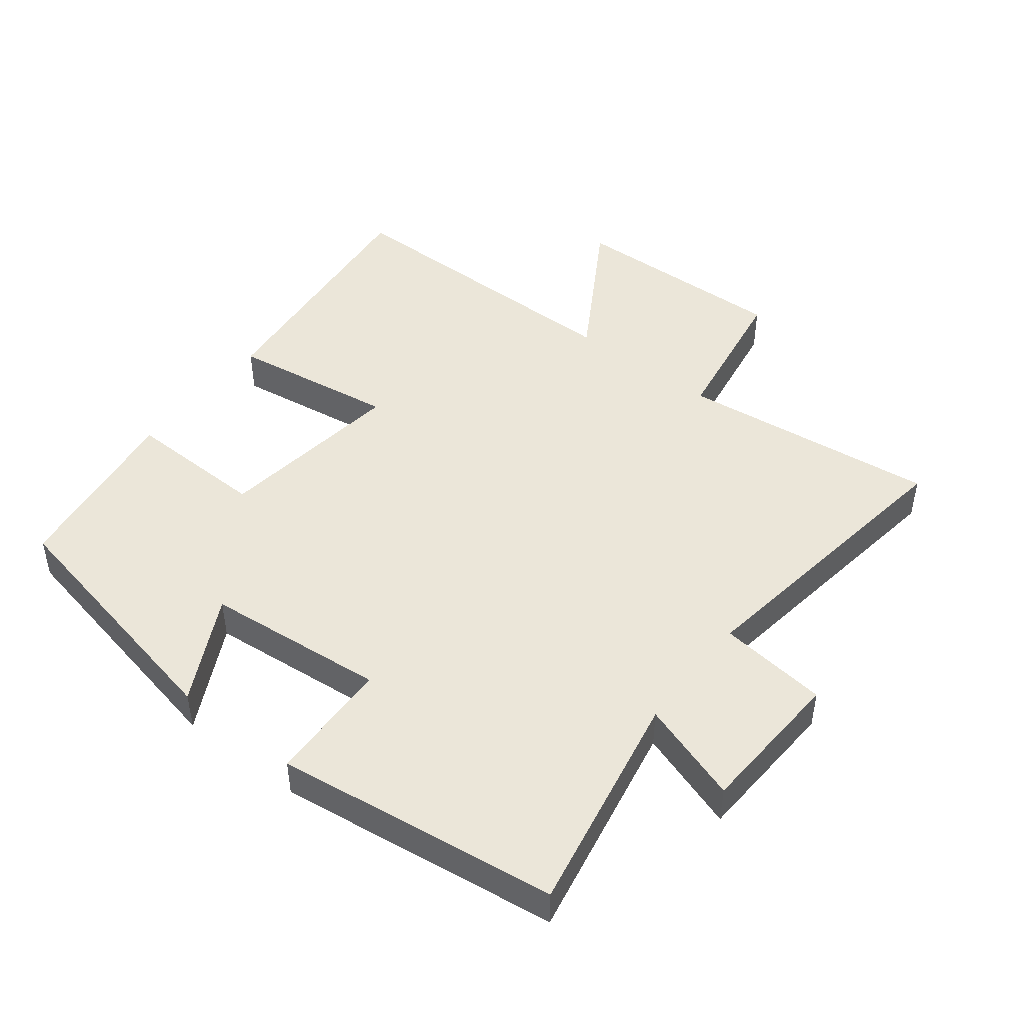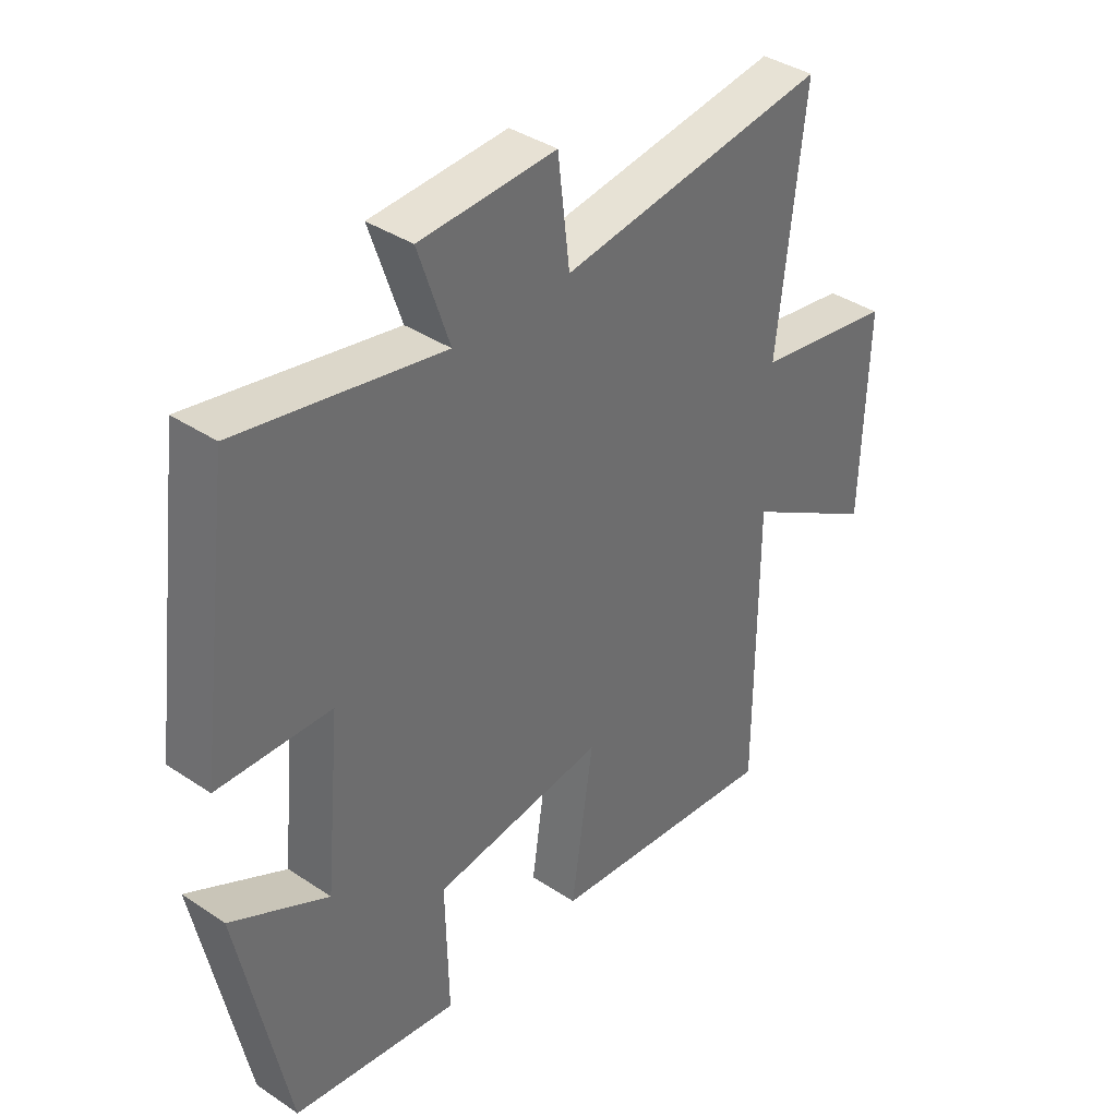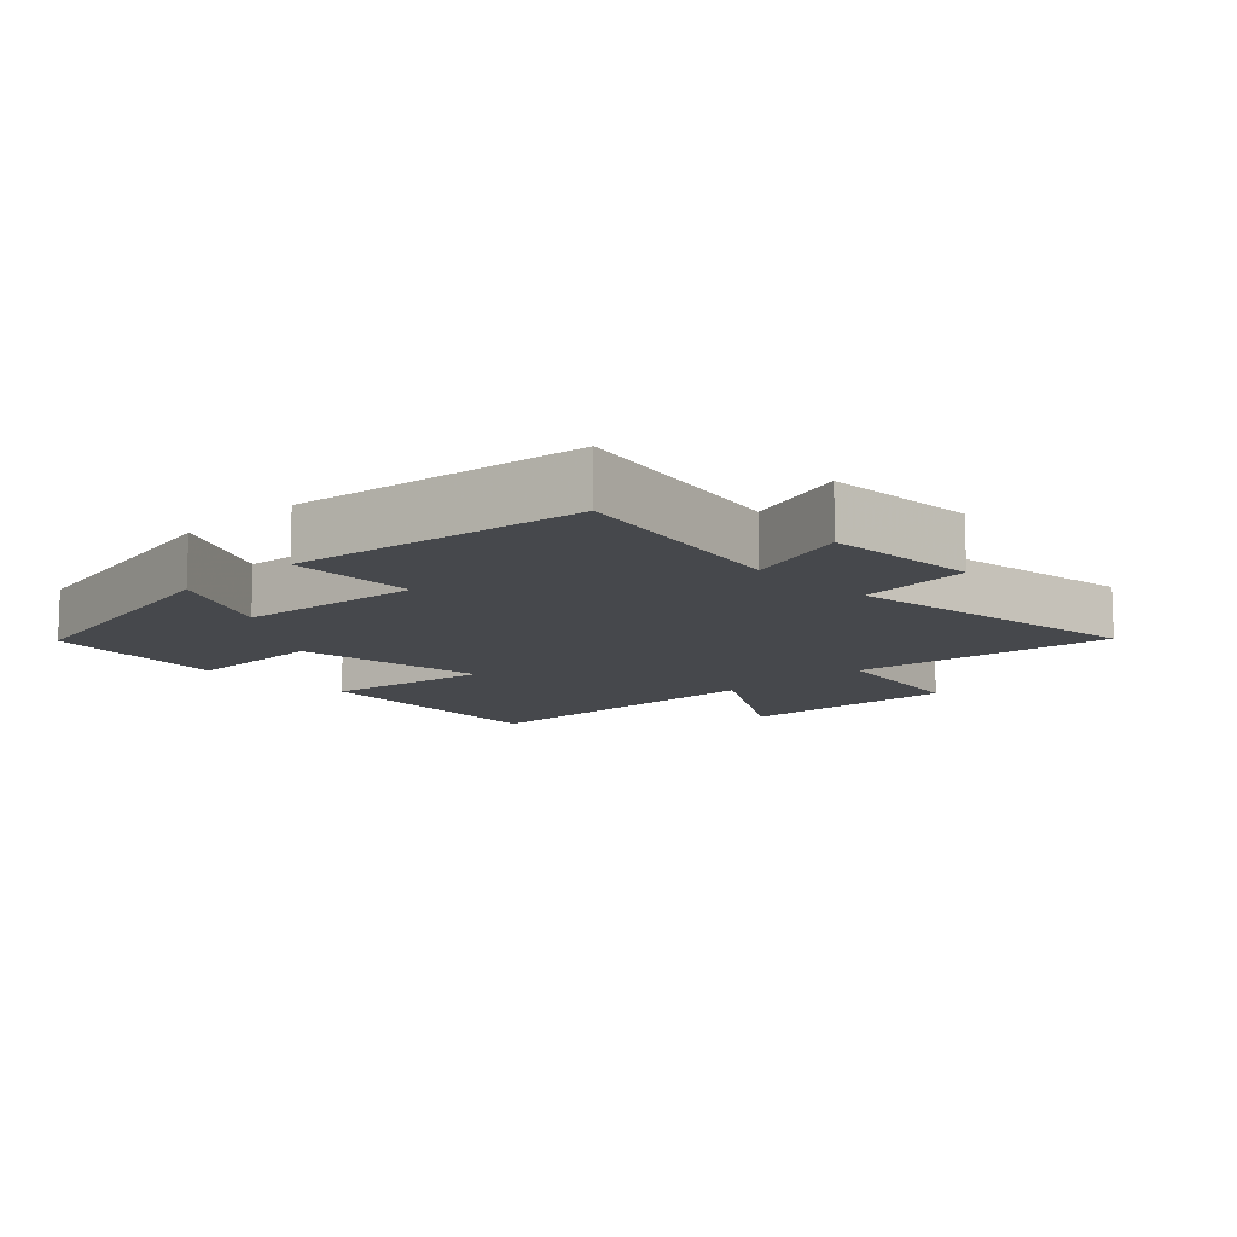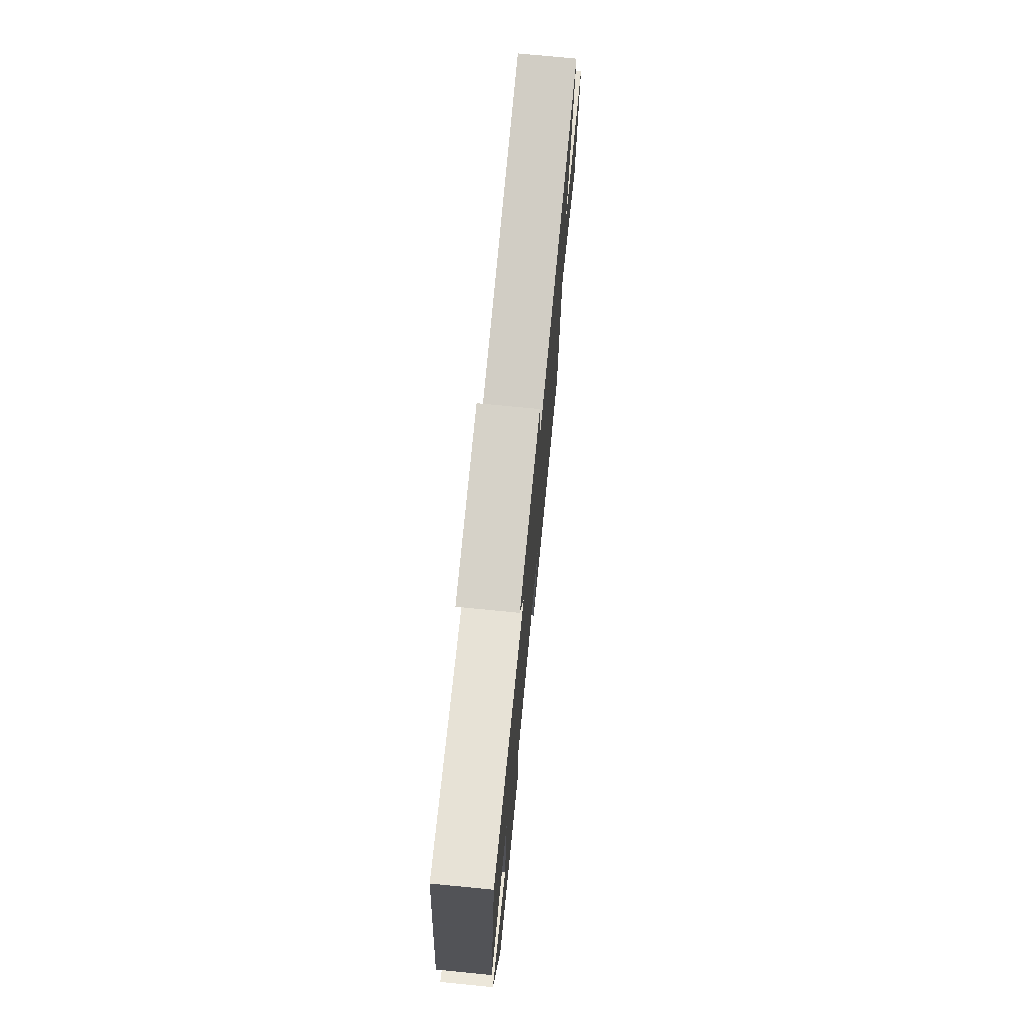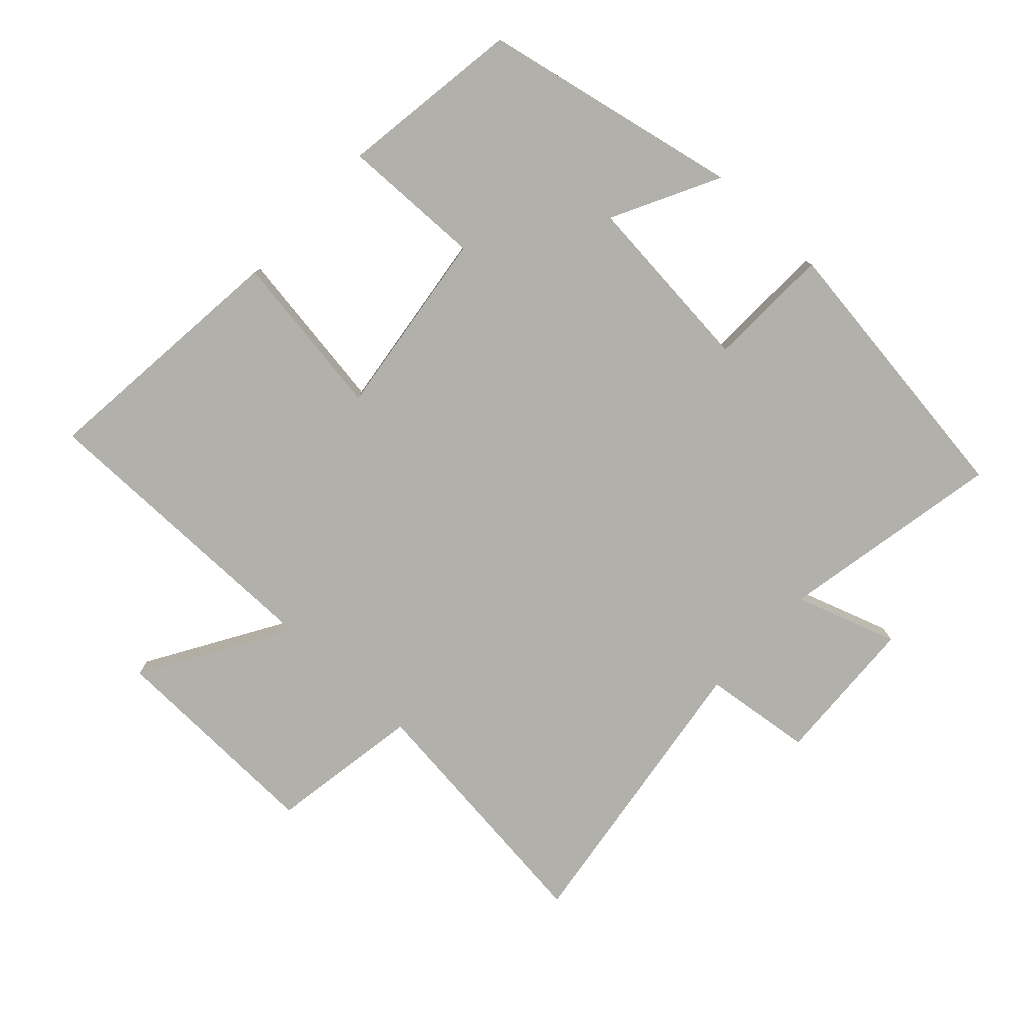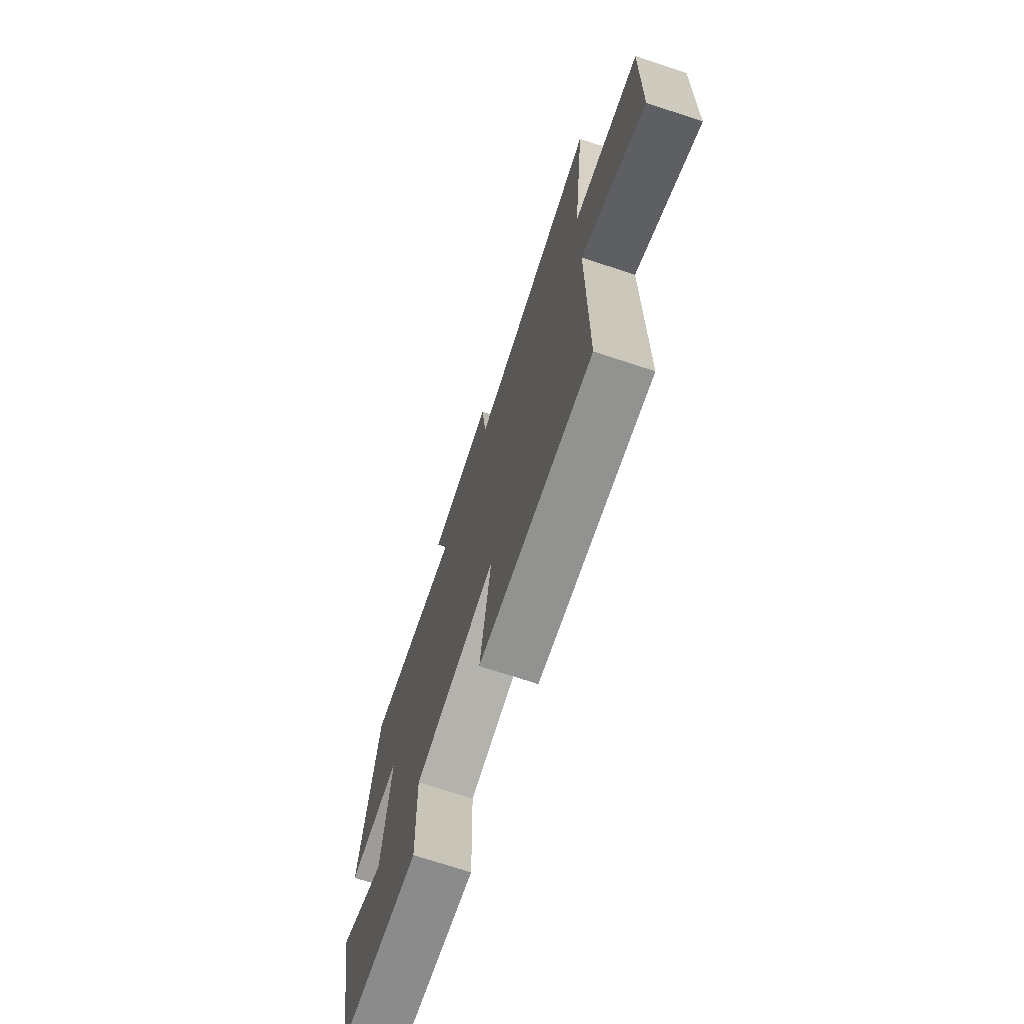
<metadata>
{"format":"obj","ext":"obj","renderer":"f3d","projection":"perspective","resolution":1024,"background":"white","views":[{"elev":46.7,"azim":-52.1,"up":"+Y"},{"elev":38.3,"azim":-49.8,"up":"+Z"},{"elev":-11.3,"azim":-46.1,"up":"+Y"},{"elev":74.9,"azim":-84.4,"up":"+Z"},{"elev":-78.5,"azim":-132.9,"up":"+Y"},{"elev":-72.1,"azim":71.8,"up":"+Z"}]}
</metadata>
<code>
v 0.499 0.07 -0.541
v 0.105 0.07 -0.5
v 0.142 0.07 -0.247
v -0.146 0.07 -0.285
v -0.141 0.07 -0.5
v -0.419 0.07 -0.46
v -0.5 0.07 -0.065
v -0.337 0.07 -0.149
v -0.311 0.07 0.127
v -0.5 0.07 0.133
v -0.443 0.07 0.565
v -0.102 0.07 0.5
v -0.154 0.07 0.655
v 0.074 0.07 0.667
v 0.094 0.07 0.5
v 0.545 0.07 0.564
v 0.5 0.07 0.169
v 0.733 0.07 0.131
v 0.723 0.07 -0.205
v 0.5 0.07 -0.071
v 0.499 0 -0.541
v 0.105 0 -0.5
v 0.142 0 -0.247
v -0.146 0 -0.285
v -0.141 0 -0.5
v -0.419 0 -0.46
v -0.5 0 -0.065
v -0.337 0 -0.149
v -0.311 0 0.127
v -0.5 0 0.133
v -0.443 0 0.565
v -0.102 0 0.5
v -0.154 0 0.655
v 0.074 0 0.667
v 0.094 0 0.5
v 0.545 0 0.564
v 0.5 0 0.169
v 0.733 0 0.131
v 0.723 0 -0.205
v 0.5 0 -0.071
f 17 18 19 20
f 1 2 3
f 20 1 3
f 17 20 3
f 17 3 4
f 16 17 4
f 15 16 4
f 12 13 14 15
f 12 15 4
f 9 10 11 12
f 8 9 12 4
f 6 7 8
f 5 6 8
f 4 5 8
f 40 39 38 37
f 23 22 21
f 23 21 40
f 23 40 37
f 24 23 37
f 24 37 36
f 24 36 35
f 35 34 33 32
f 24 35 32
f 32 31 30 29
f 24 32 29 28
f 28 27 26
f 28 26 25
f 28 25 24
f 1 21 22 2
f 2 22 23 3
f 3 23 24 4
f 4 24 25 5
f 5 25 26 6
f 6 26 27 7
f 7 27 28 8
f 8 28 29 9
f 9 29 30 10
f 10 30 31 11
f 11 31 32 12
f 12 32 33 13
f 13 33 34 14
f 14 34 35 15
f 15 35 36 16
f 16 36 37 17
f 17 37 38 18
f 18 38 39 19
f 19 39 40 20
f 20 40 21 1

</code>
